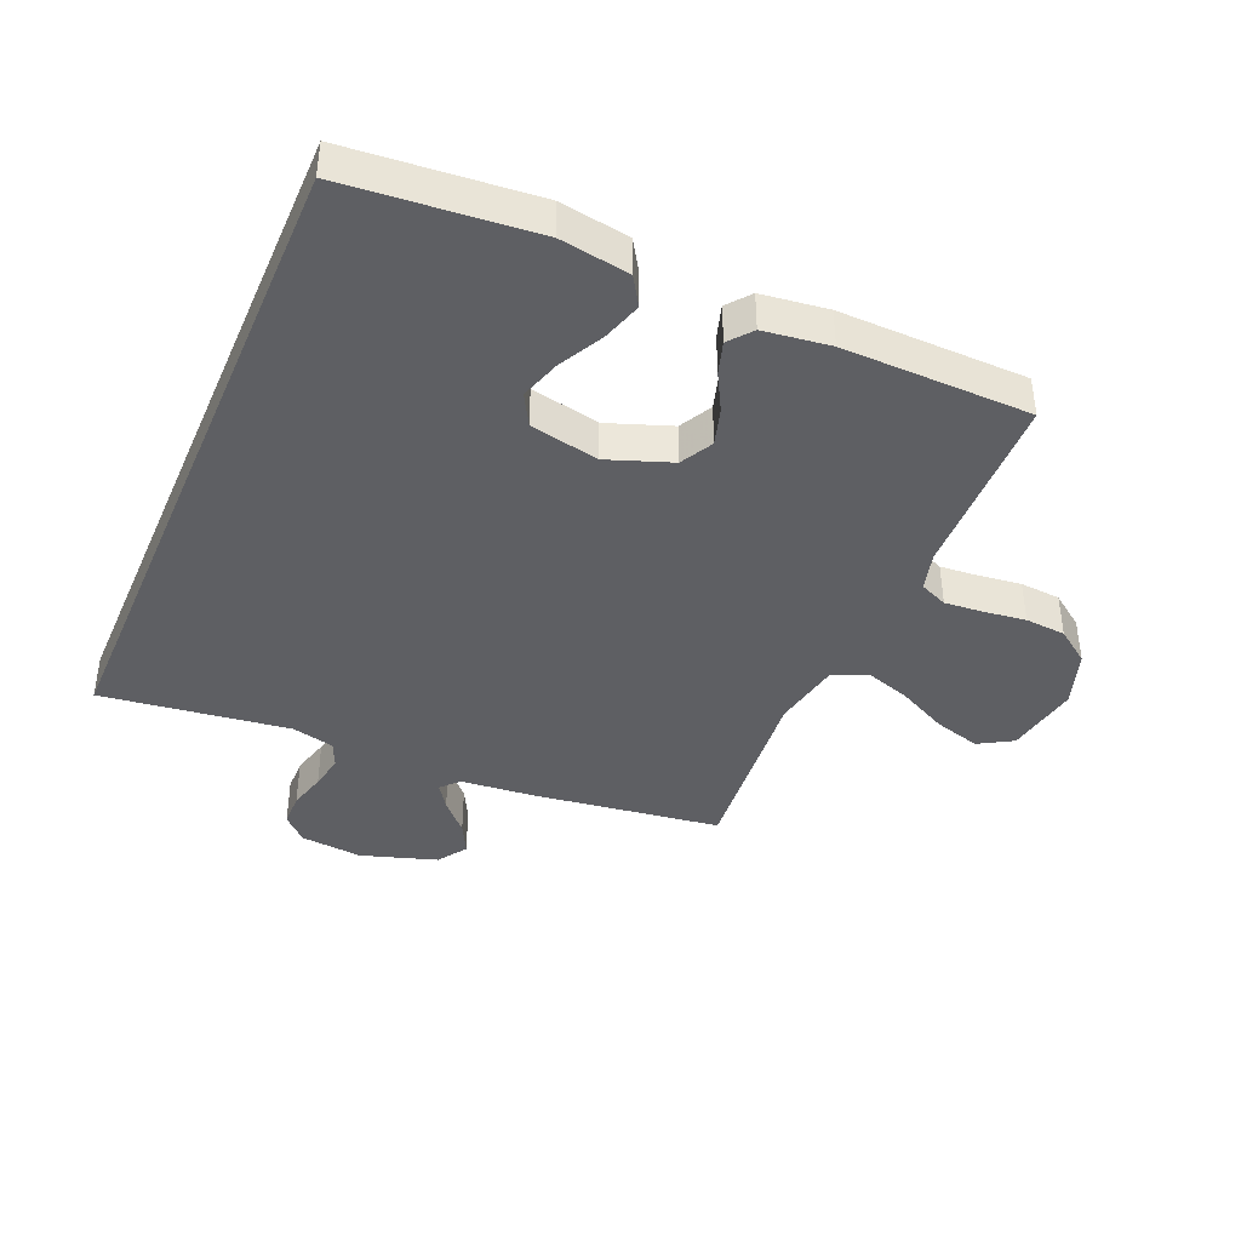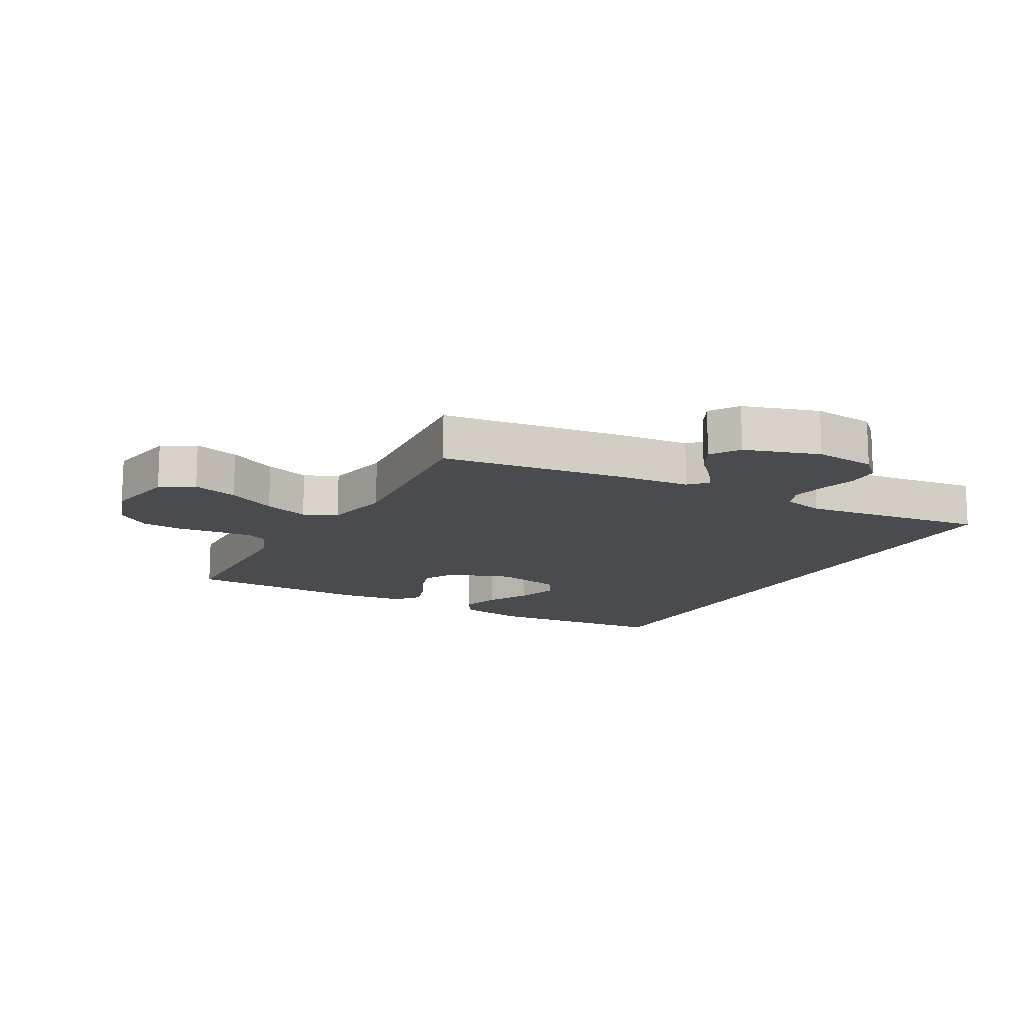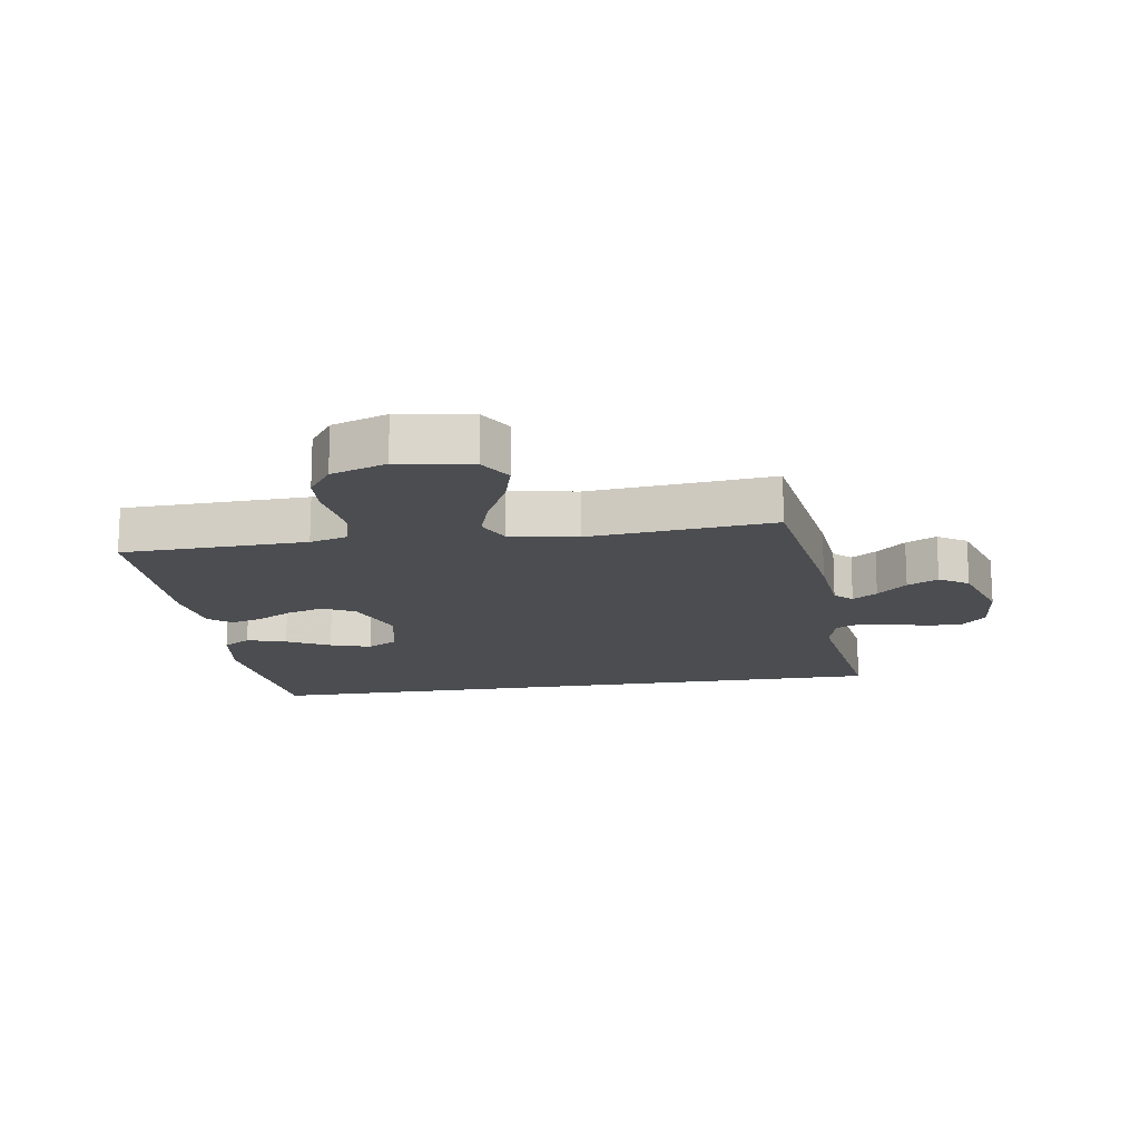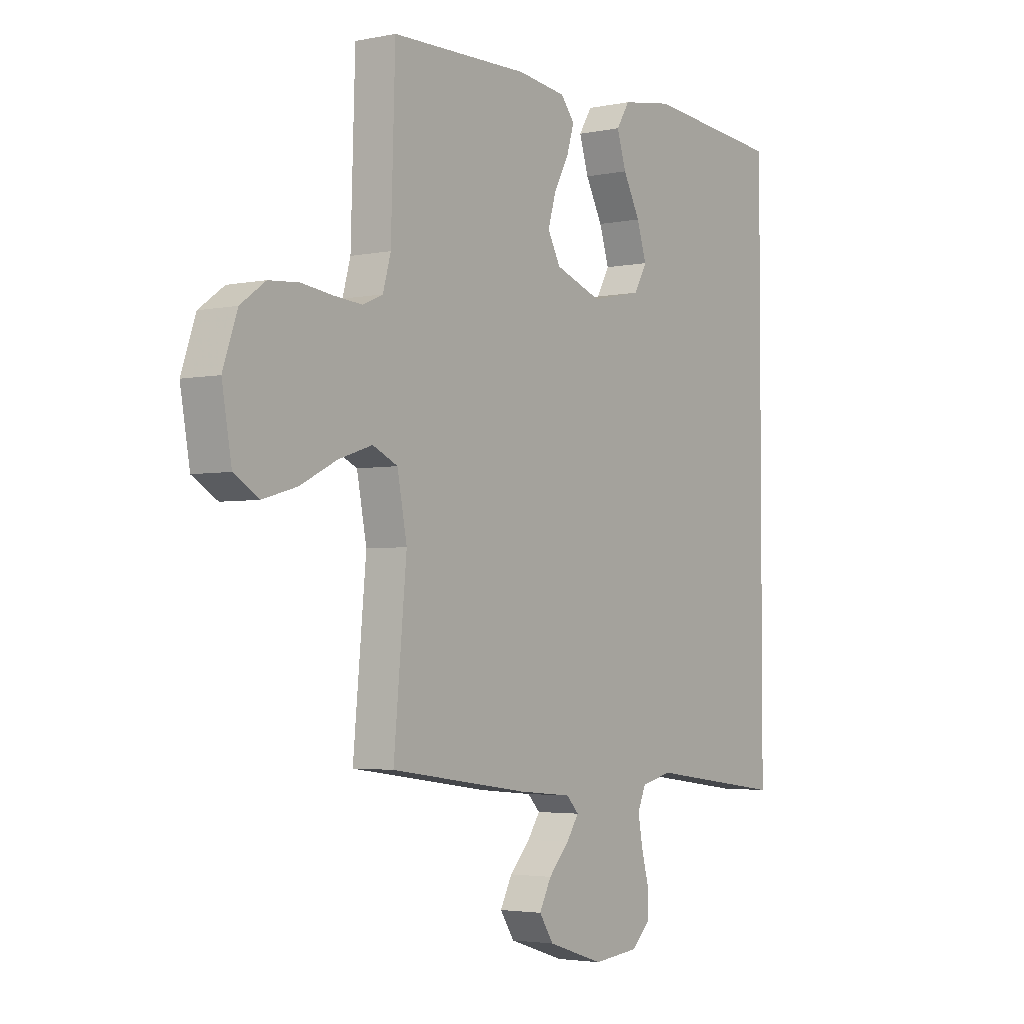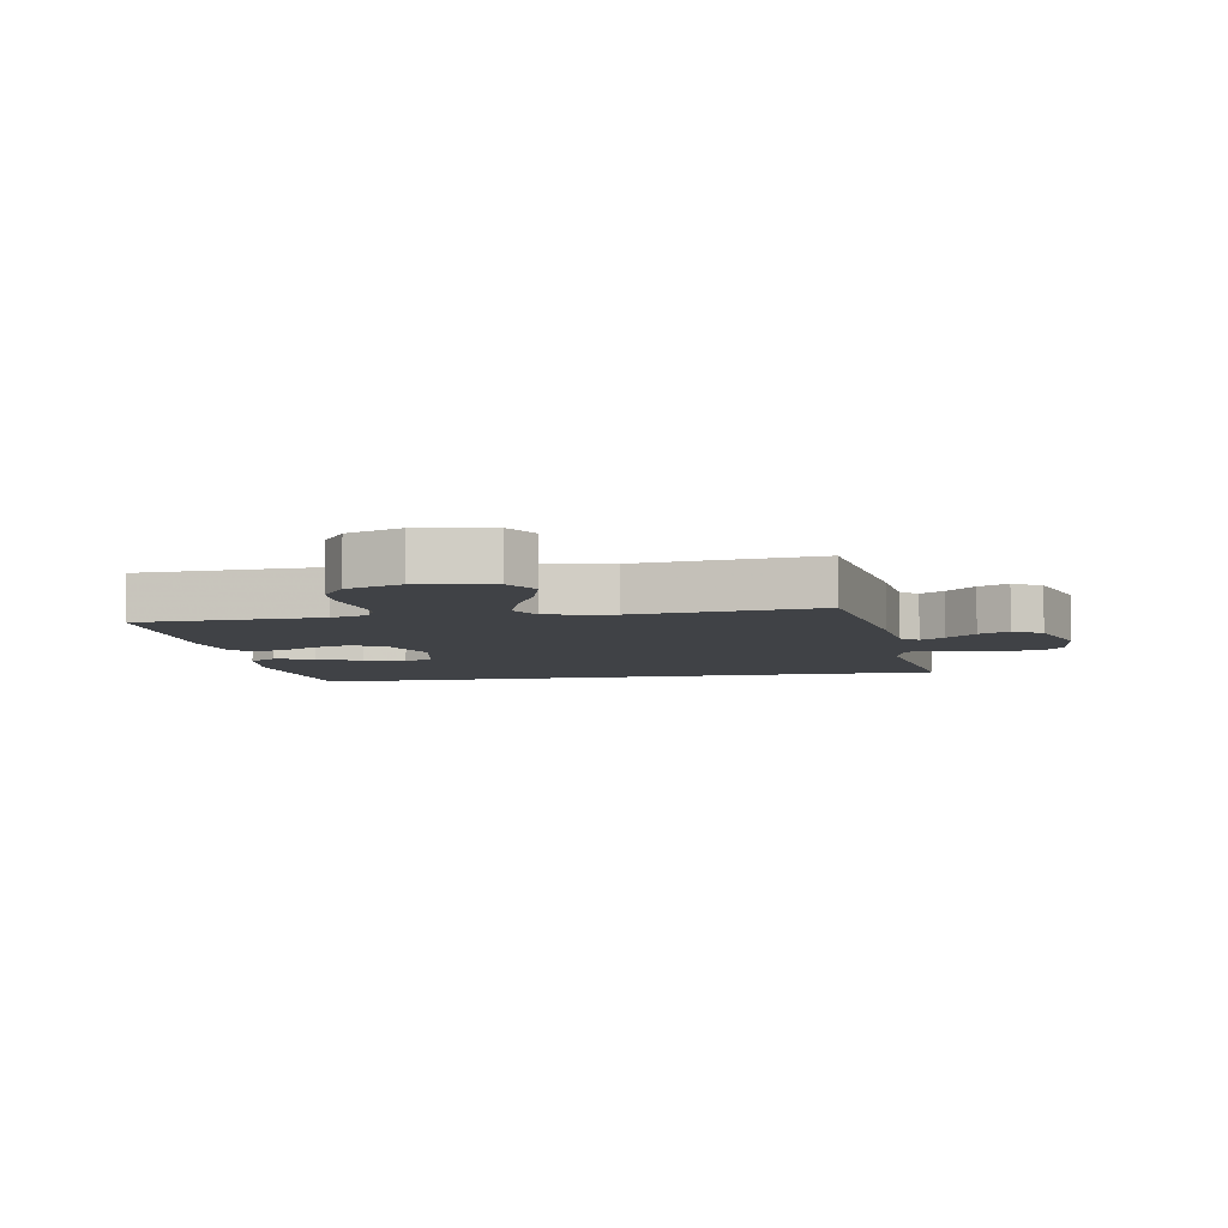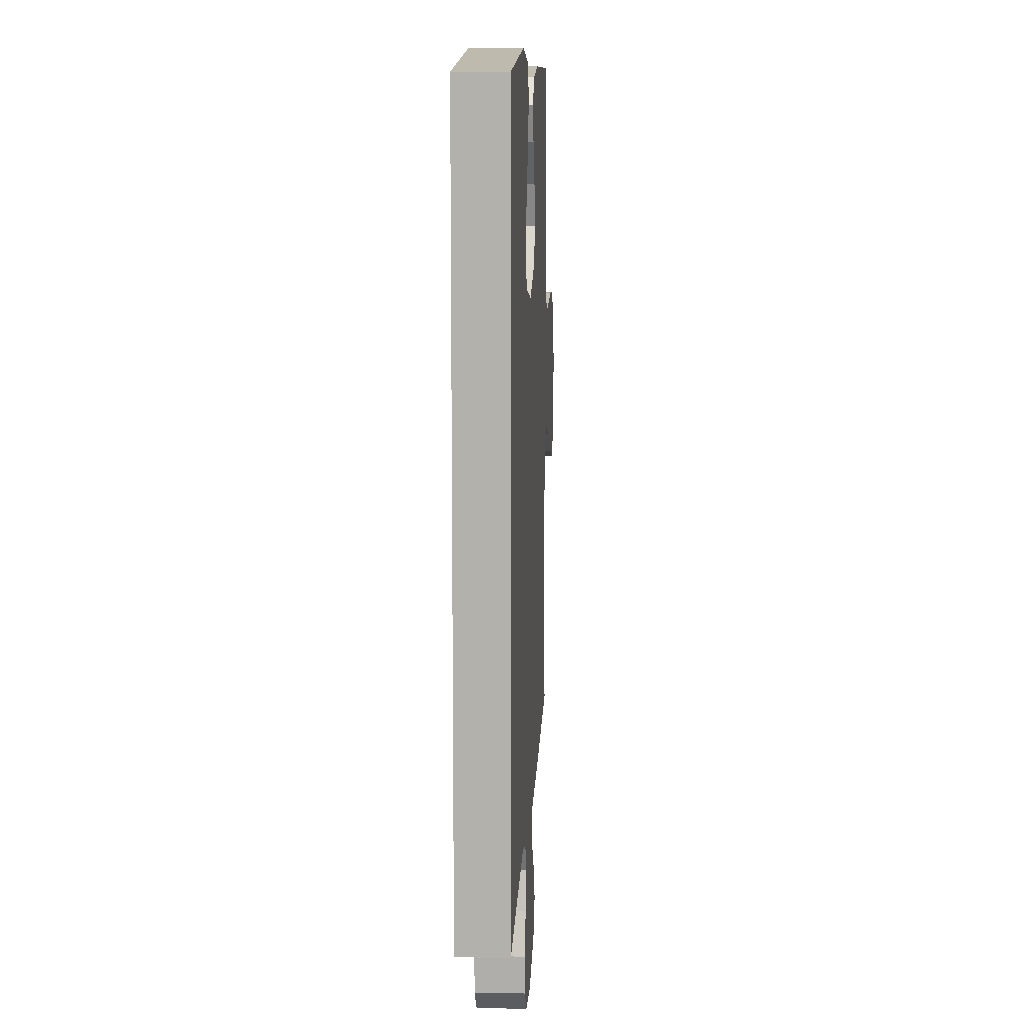
<metadata>
{"format":"obj","ext":"obj","renderer":"f3d","projection":"perspective","resolution":1024,"background":"white","views":[{"elev":-40.8,"azim":-23.3,"up":"+Y"},{"elev":-14.3,"azim":150.8,"up":"+Y"},{"elev":-15.7,"azim":99.0,"up":"+Y"},{"elev":-3.3,"azim":125.2,"up":"+Z"},{"elev":-6.4,"azim":100.4,"up":"+Y"},{"elev":10.5,"azim":-86.9,"up":"+Z"}]}
</metadata>
<code>
v 0.5 0.07 -0.5
v 0.2 0.07 -0.542
v 0.082 0.07 -0.553
v 0.055 0.07 -0.581
v 0.082 0.07 -0.621
v 0.127 0.07 -0.669
v 0.153 0.07 -0.719
v 0.122 0.07 -0.766
v 0 0.07 -0.805
v -0.1 0.07 -0.795
v -0.139 0.07 -0.757
v -0.14 0.07 -0.703
v -0.124 0.07 -0.643
v -0.114 0.07 -0.587
v -0.132 0.07 -0.546
v -0.2 0.07 -0.53
v -0.5 0.07 -0.57
v -0.5 0.07 0.504
v -0.2 0.07 0.531
v -0.089 0.07 0.513
v -0.06 0.07 0.467
v -0.08 0.07 0.403
v -0.117 0.07 0.333
v -0.138 0.07 0.267
v -0.11 0.07 0.217
v 0 0.07 0.194
v 0.102 0.07 0.231
v 0.13 0.07 0.283
v 0.112 0.07 0.343
v 0.08 0.07 0.402
v 0.064 0.07 0.454
v 0.094 0.07 0.491
v 0.2 0.07 0.505
v 0.5 0.07 0.5
v 0.509 0.07 0.2
v 0.526 0.07 0.139
v 0.57 0.07 0.12
v 0.63 0.07 0.125
v 0.699 0.07 0.134
v 0.764 0.07 0.129
v 0.818 0.07 0.09
v 0.849 0.07 0
v 0.828 0.07 -0.119
v 0.774 0.07 -0.151
v 0.7 0.07 -0.13
v 0.62 0.07 -0.09
v 0.547 0.07 -0.066
v 0.493 0.07 -0.091
v 0.472 0.07 -0.2
v 0.5 0 -0.5
v 0.2 0 -0.542
v 0.082 0 -0.553
v 0.055 0 -0.581
v 0.082 0 -0.621
v 0.127 0 -0.669
v 0.153 0 -0.719
v 0.122 0 -0.766
v 0 0 -0.805
v -0.1 0 -0.795
v -0.139 0 -0.757
v -0.14 0 -0.703
v -0.124 0 -0.643
v -0.114 0 -0.587
v -0.132 0 -0.546
v -0.2 0 -0.53
v -0.5 0 -0.57
v -0.5 0 0.504
v -0.2 0 0.531
v -0.089 0 0.513
v -0.06 0 0.467
v -0.08 0 0.403
v -0.117 0 0.333
v -0.138 0 0.267
v -0.11 0 0.217
v 0 0 0.194
v 0.102 0 0.231
v 0.13 0 0.283
v 0.112 0 0.343
v 0.08 0 0.402
v 0.064 0 0.454
v 0.094 0 0.491
v 0.2 0 0.505
v 0.5 0 0.5
v 0.509 0 0.2
v 0.526 0 0.139
v 0.57 0 0.12
v 0.63 0 0.125
v 0.699 0 0.134
v 0.764 0 0.129
v 0.818 0 0.09
v 0.849 0 0
v 0.828 0 -0.119
v 0.774 0 -0.151
v 0.7 0 -0.13
v 0.62 0 -0.09
v 0.547 0 -0.066
v 0.493 0 -0.091
v 0.472 0 -0.2
f 44 45 46
f 43 44 46
f 42 43 46
f 41 42 46
f 40 41 46
f 39 40 46
f 38 39 46
f 37 38 46 47
f 36 37 47 48
f 33 34 35
f 32 33 35
f 31 32 35
f 30 31 35
f 29 30 35
f 36 48 49
f 35 36 49
f 29 35 49
f 28 29 49
f 21 22 23
f 20 21 23
f 19 20 23
f 18 19 23
f 18 23 24
f 18 24 25
f 17 18 25
f 16 17 25
f 11 12 13
f 10 11 13
f 9 10 13
f 8 9 13
f 7 8 13
f 6 7 13
f 5 6 13
f 4 5 13 14
f 3 4 14 15
f 3 15 16
f 2 3 16
f 1 2 16
f 49 1 16
f 28 49 16
f 27 28 16
f 26 27 16
f 16 25 26
f 95 94 93
f 95 93 92
f 95 92 91
f 95 91 90
f 95 90 89
f 95 89 88
f 95 88 87
f 96 95 87 86
f 97 96 86 85
f 84 83 82
f 84 82 81
f 84 81 80
f 84 80 79
f 84 79 78
f 98 97 85
f 98 85 84
f 98 84 78
f 98 78 77
f 72 71 70
f 72 70 69
f 72 69 68
f 72 68 67
f 73 72 67
f 74 73 67
f 74 67 66
f 74 66 65
f 62 61 60
f 62 60 59
f 62 59 58
f 62 58 57
f 62 57 56
f 62 56 55
f 62 55 54
f 63 62 54 53
f 64 63 53 52
f 65 64 52
f 65 52 51
f 65 51 50
f 65 50 98
f 65 98 77
f 65 77 76
f 65 76 75
f 75 74 65
f 1 50 51 2
f 2 51 52 3
f 3 52 53 4
f 4 53 54 5
f 5 54 55 6
f 6 55 56 7
f 7 56 57 8
f 8 57 58 9
f 9 58 59 10
f 10 59 60 11
f 11 60 61 12
f 12 61 62 13
f 13 62 63 14
f 14 63 64 15
f 15 64 65 16
f 16 65 66 17
f 17 66 67 18
f 18 67 68 19
f 19 68 69 20
f 20 69 70 21
f 21 70 71 22
f 22 71 72 23
f 23 72 73 24
f 24 73 74 25
f 25 74 75 26
f 26 75 76 27
f 27 76 77 28
f 28 77 78 29
f 29 78 79 30
f 30 79 80 31
f 31 80 81 32
f 32 81 82 33
f 33 82 83 34
f 34 83 84 35
f 35 84 85 36
f 36 85 86 37
f 37 86 87 38
f 38 87 88 39
f 39 88 89 40
f 40 89 90 41
f 41 90 91 42
f 42 91 92 43
f 43 92 93 44
f 44 93 94 45
f 45 94 95 46
f 46 95 96 47
f 47 96 97 48
f 48 97 98 49
f 49 98 50 1

</code>
